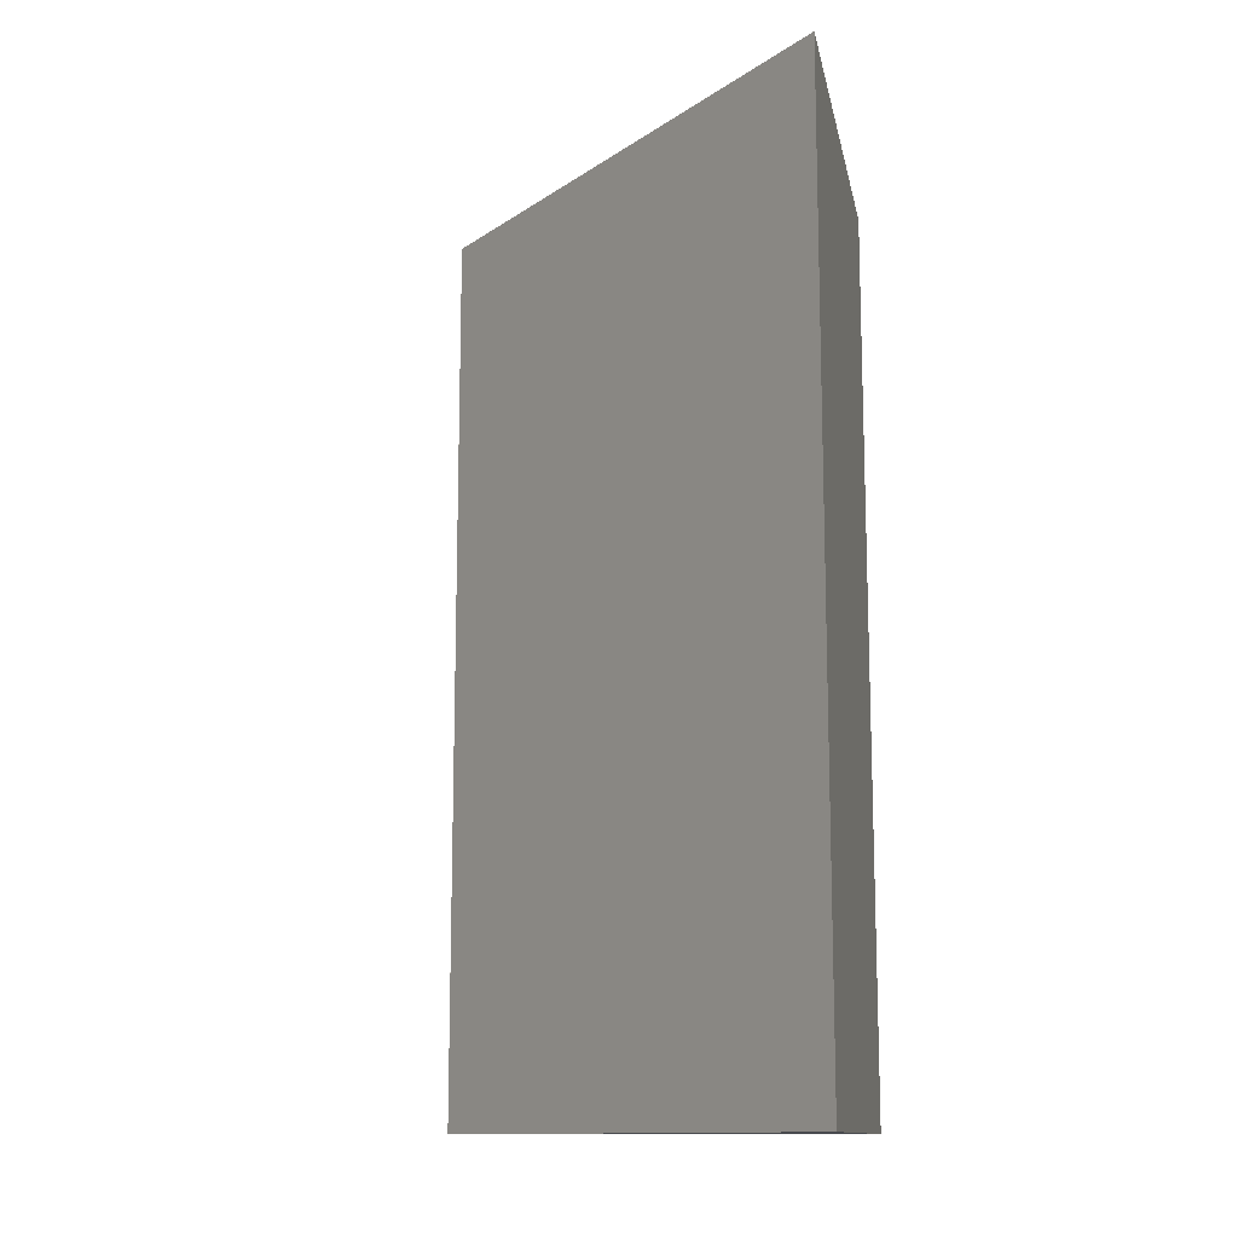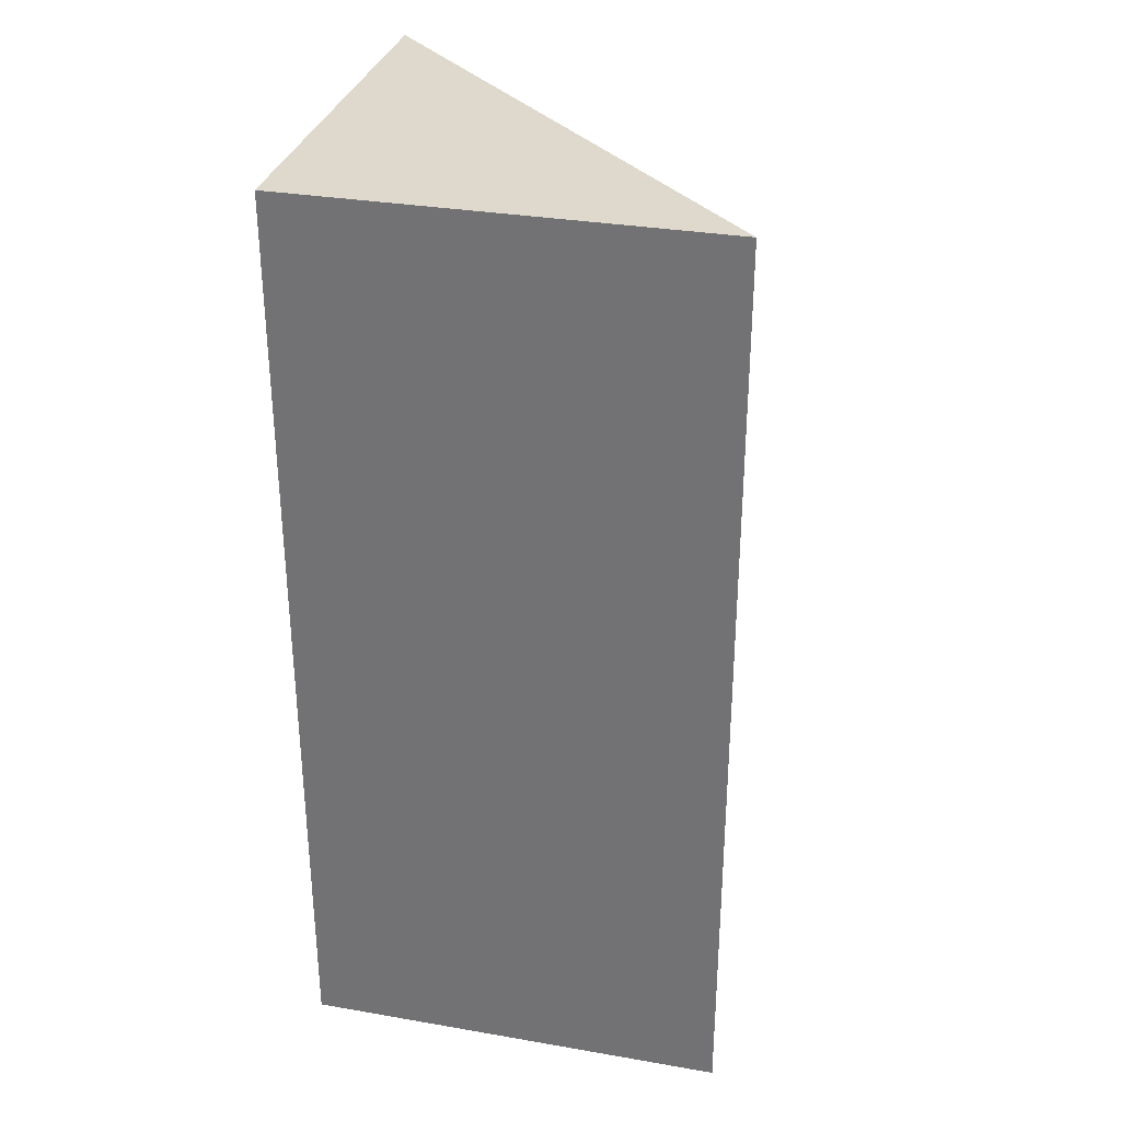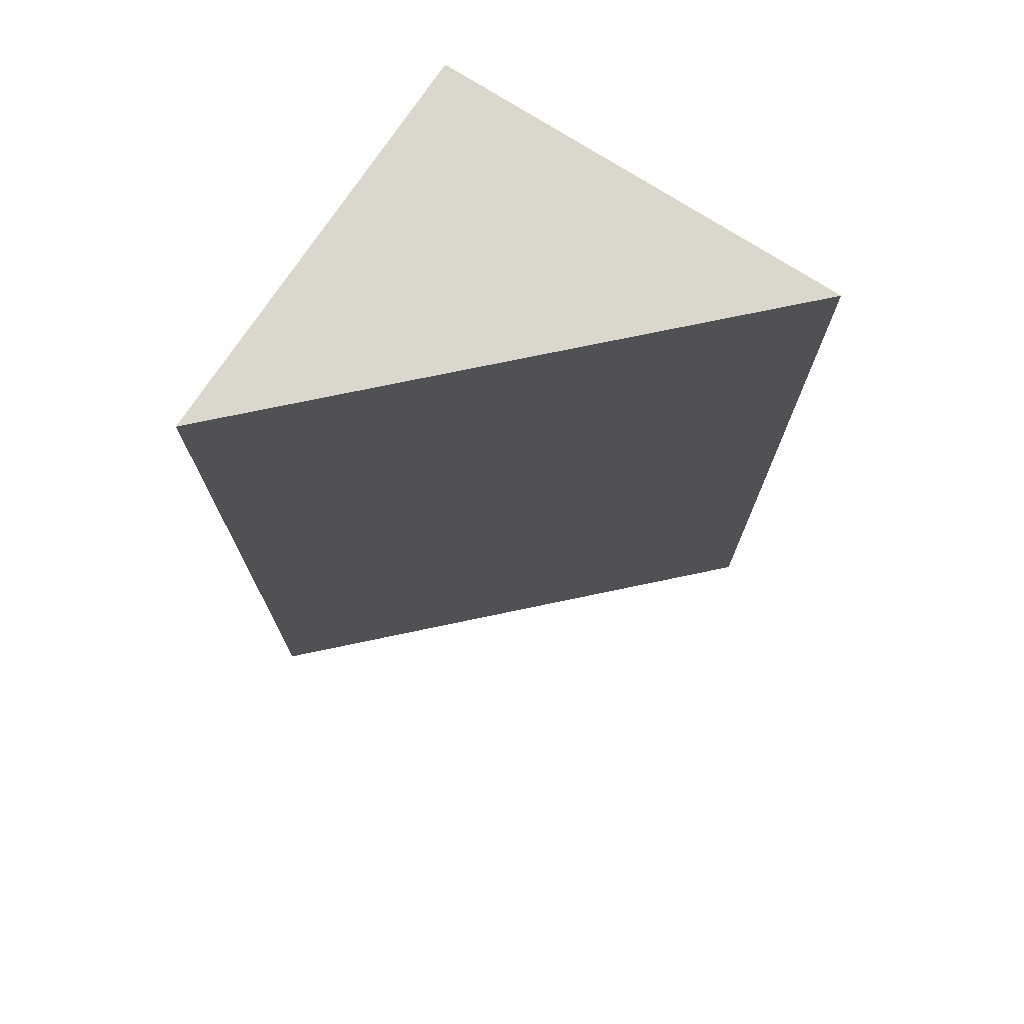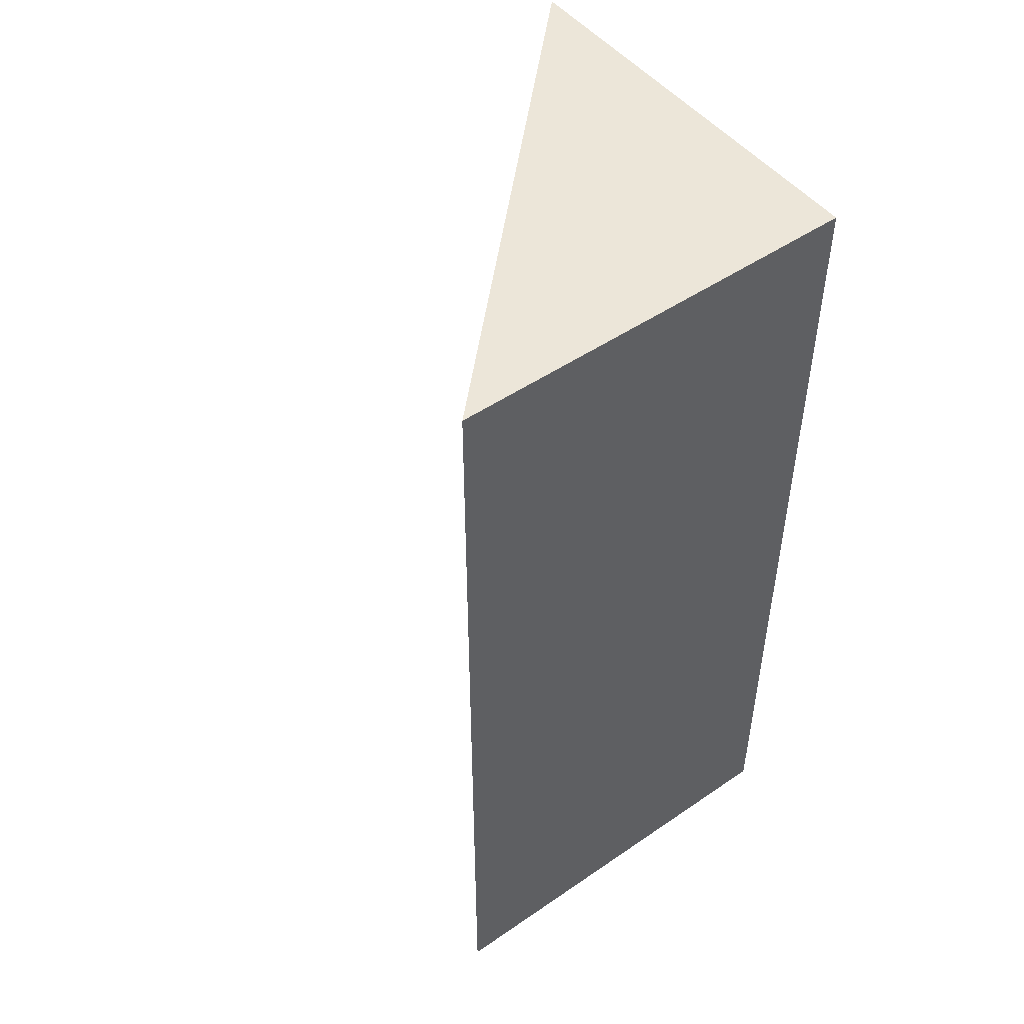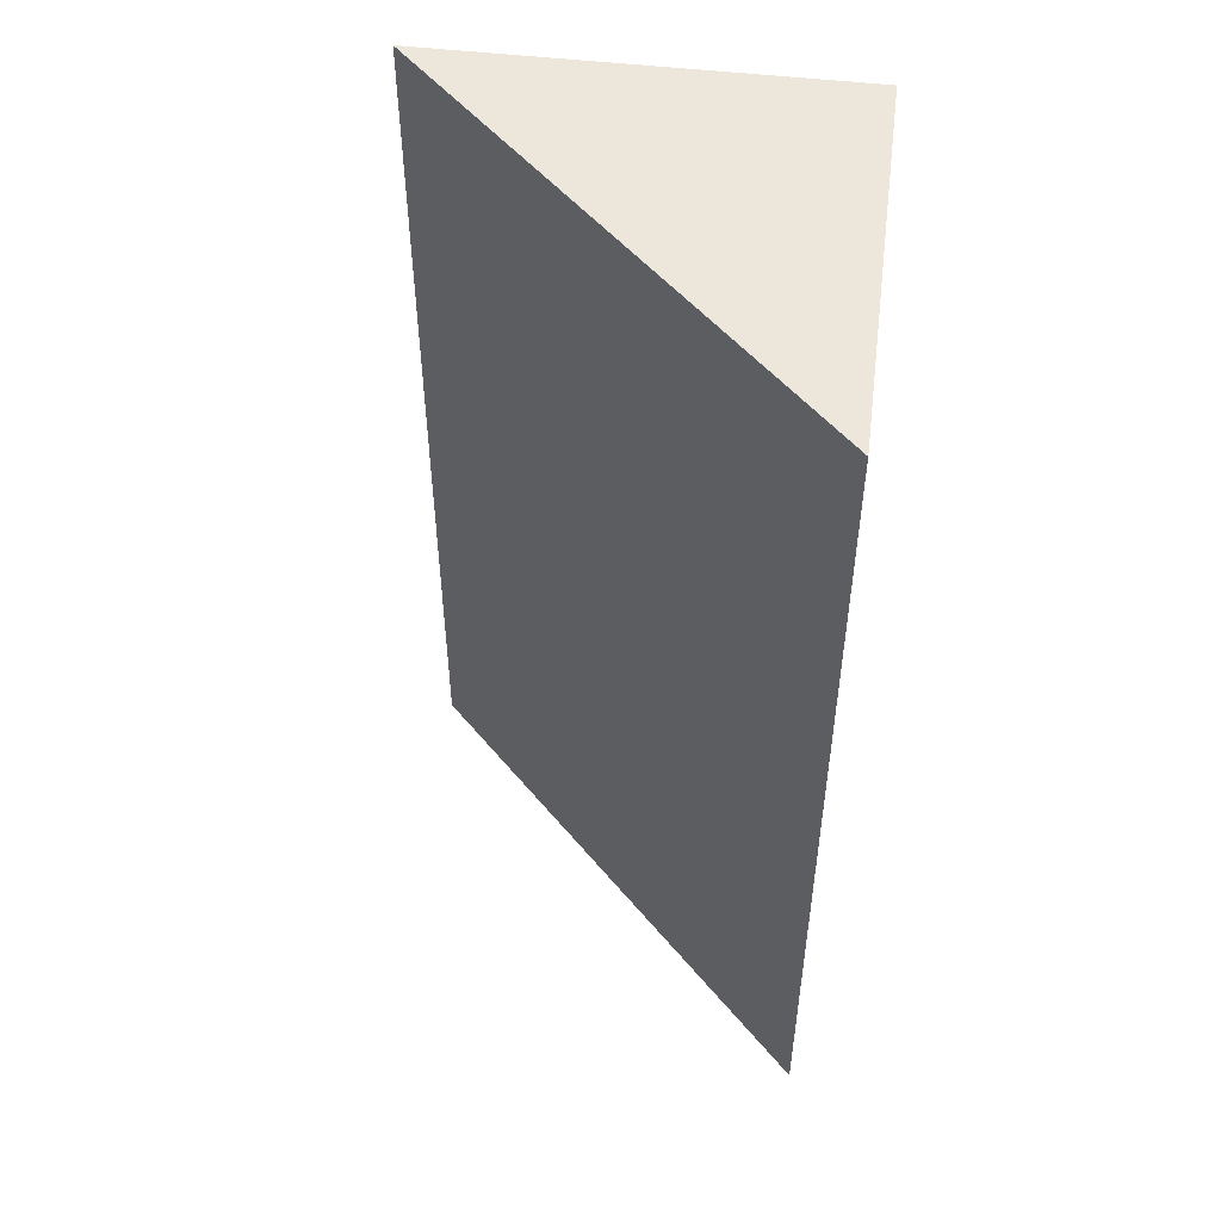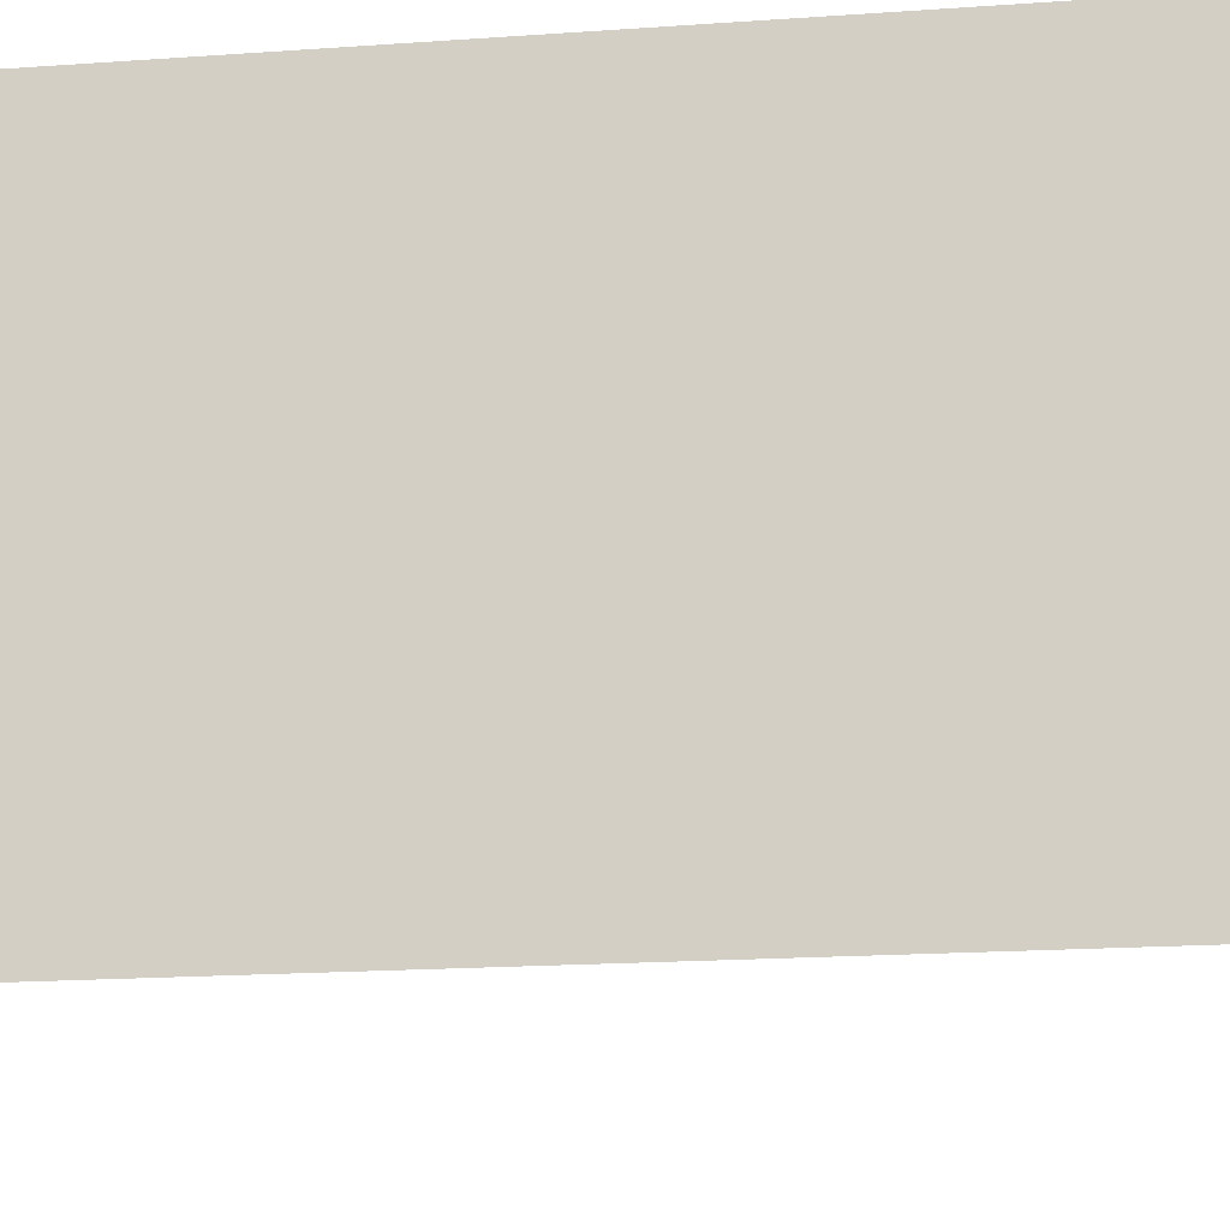
<metadata>
{"format":"obj","ext":"obj","renderer":"f3d","projection":"perspective","resolution":1024,"background":"white","views":[{"elev":-12.8,"azim":-169.1,"up":"+Y"},{"elev":31.9,"azim":13.6,"up":"+Y"},{"elev":73.2,"azim":123.1,"up":"+Y"},{"elev":49.4,"azim":-127.1,"up":"+Y"},{"elev":50.7,"azim":-172.7,"up":"+Y"},{"elev":-15.5,"azim":-80.8,"up":"+Z"}]}
</metadata>
<code>
o cliffBrown_cornerMid
v -0 -0 -0
v 4.584 10 -2e-06
v 4.584 -0 -0
v -0 -1e-06 -4.584
v -0 10 -4.584
v 0 10 -2e-06
f 3 6 1
f 6 3 2
f 3 1 4
f 4 2 3
f 2 4 5
f 5 1 6
f 1 5 4
f 2 5 6

</code>
